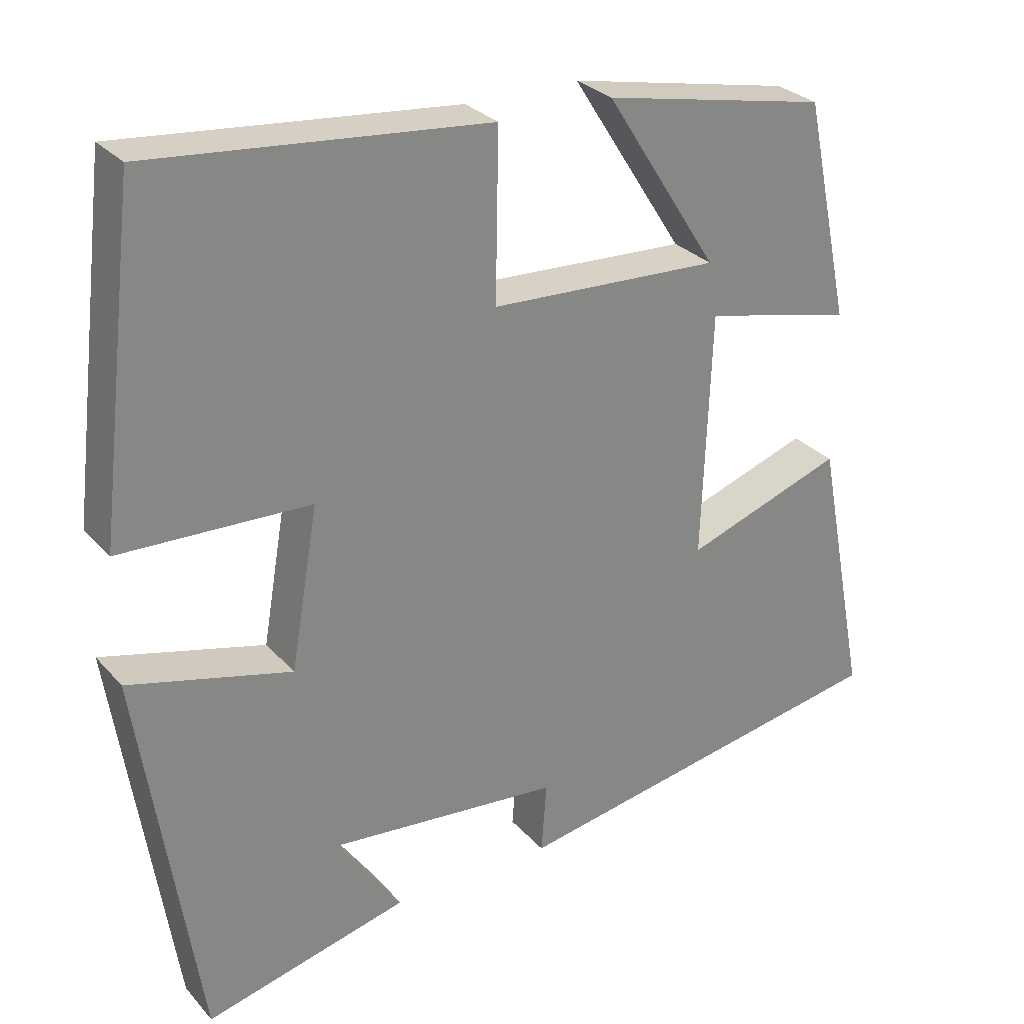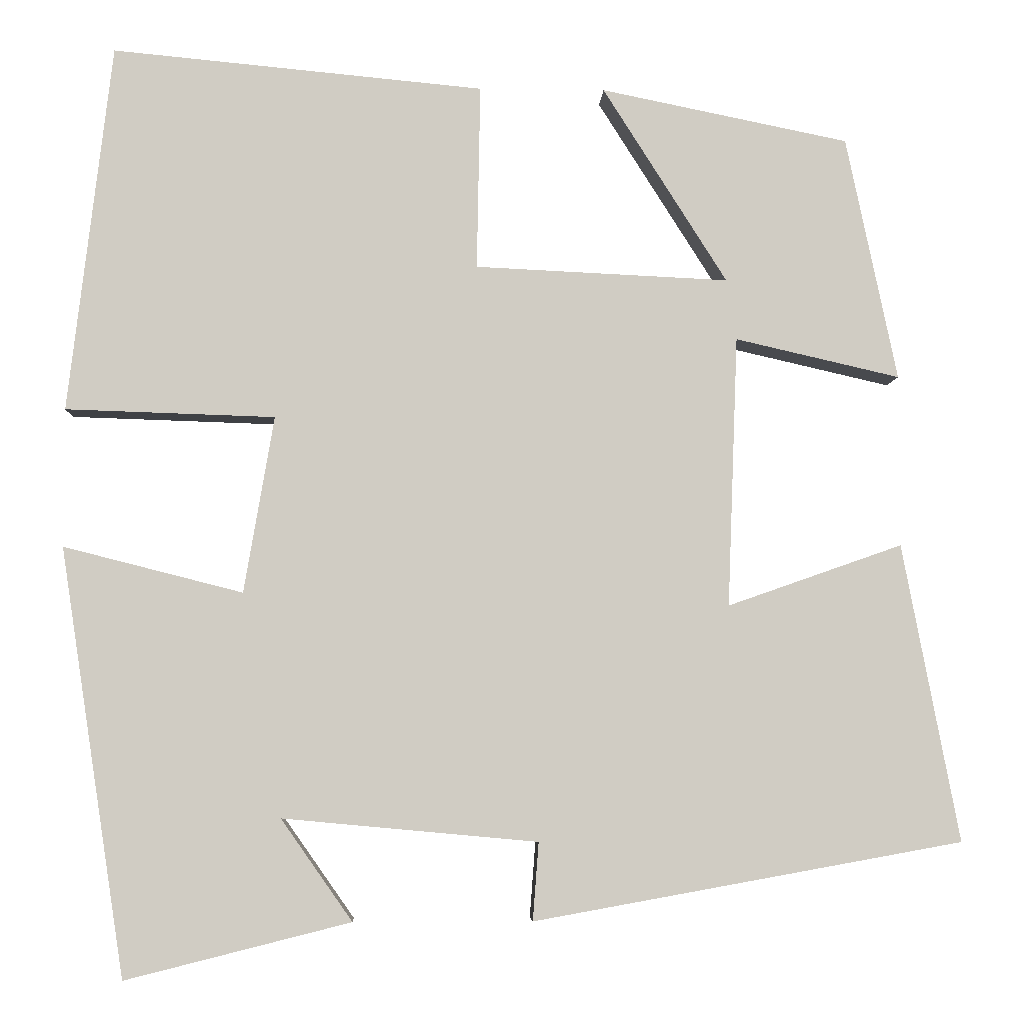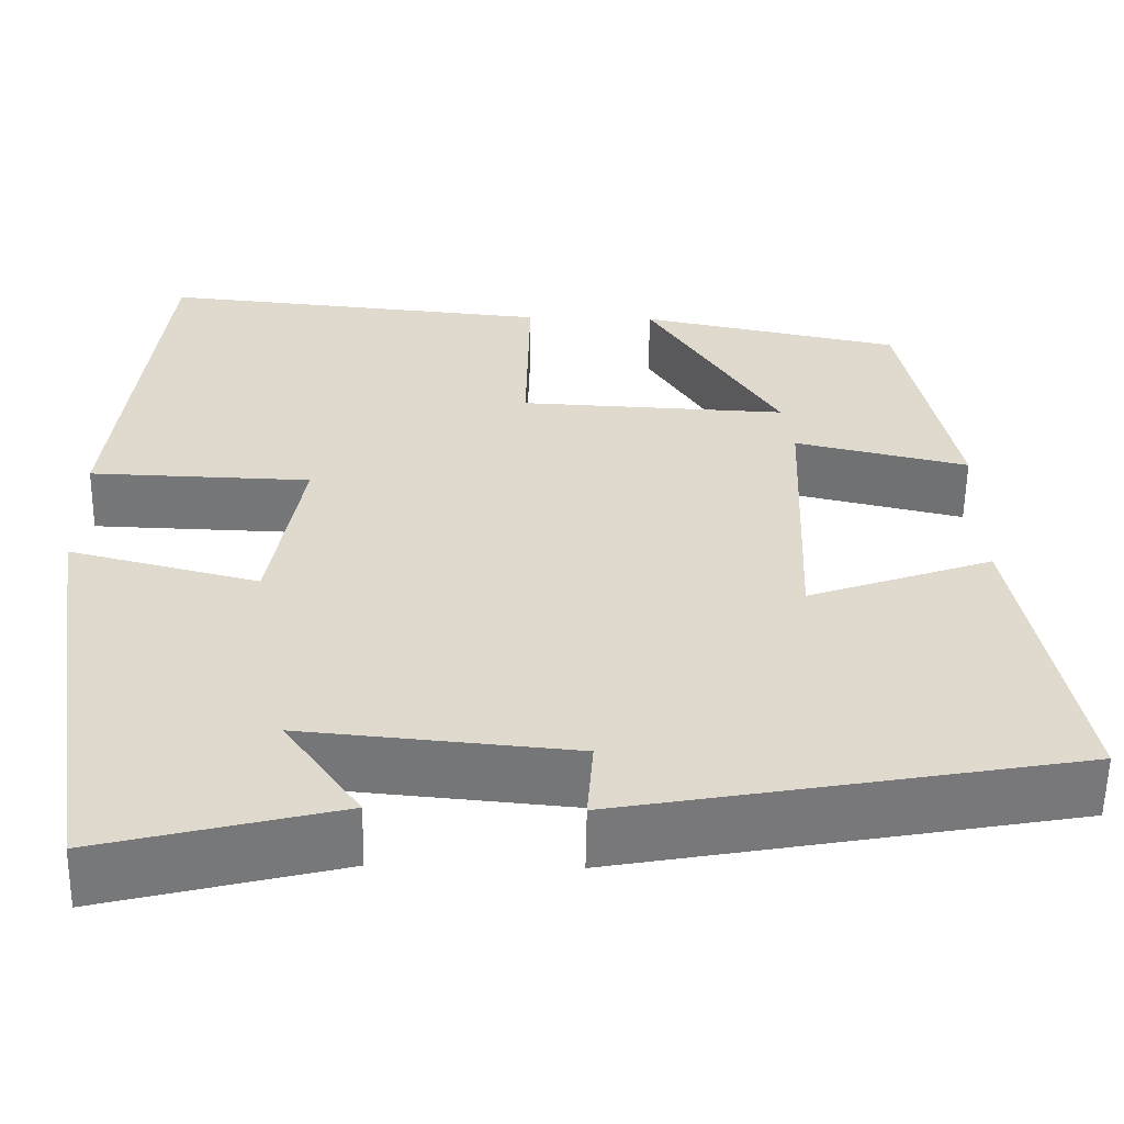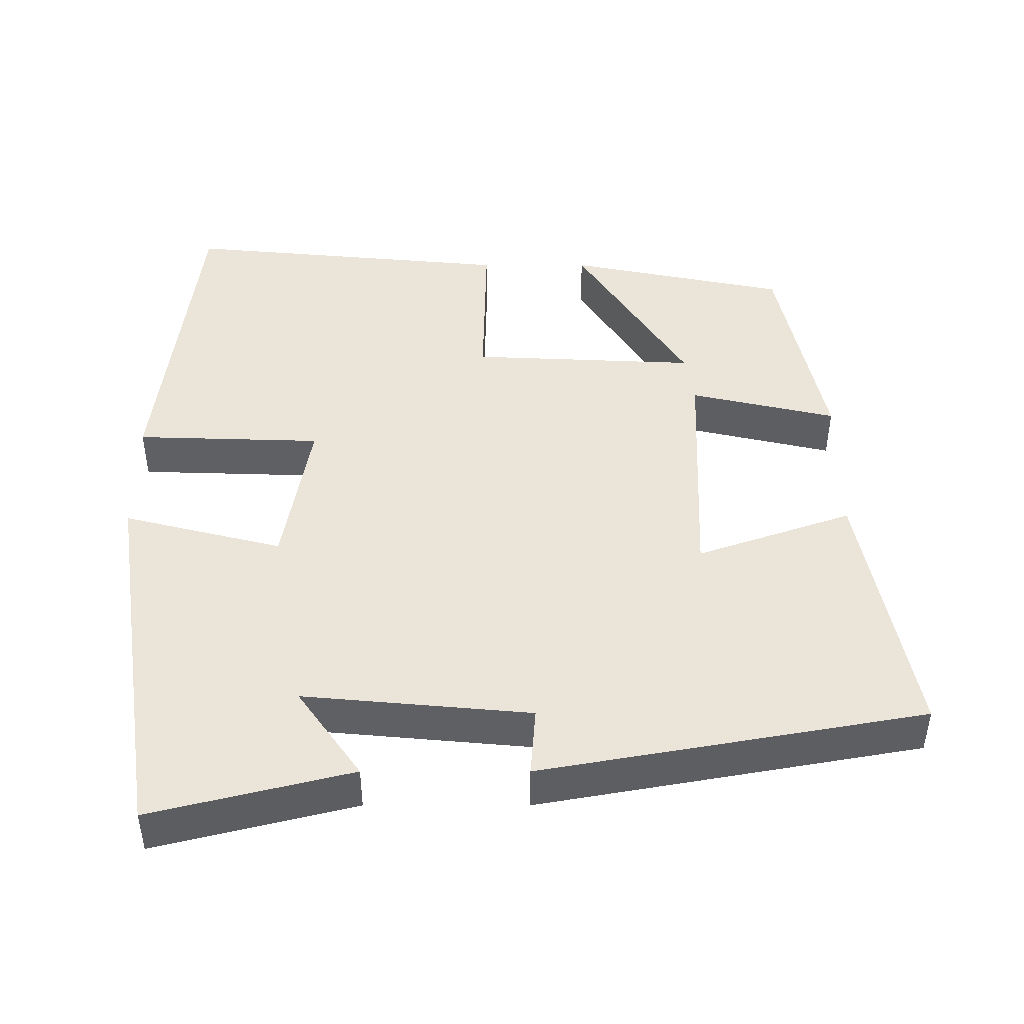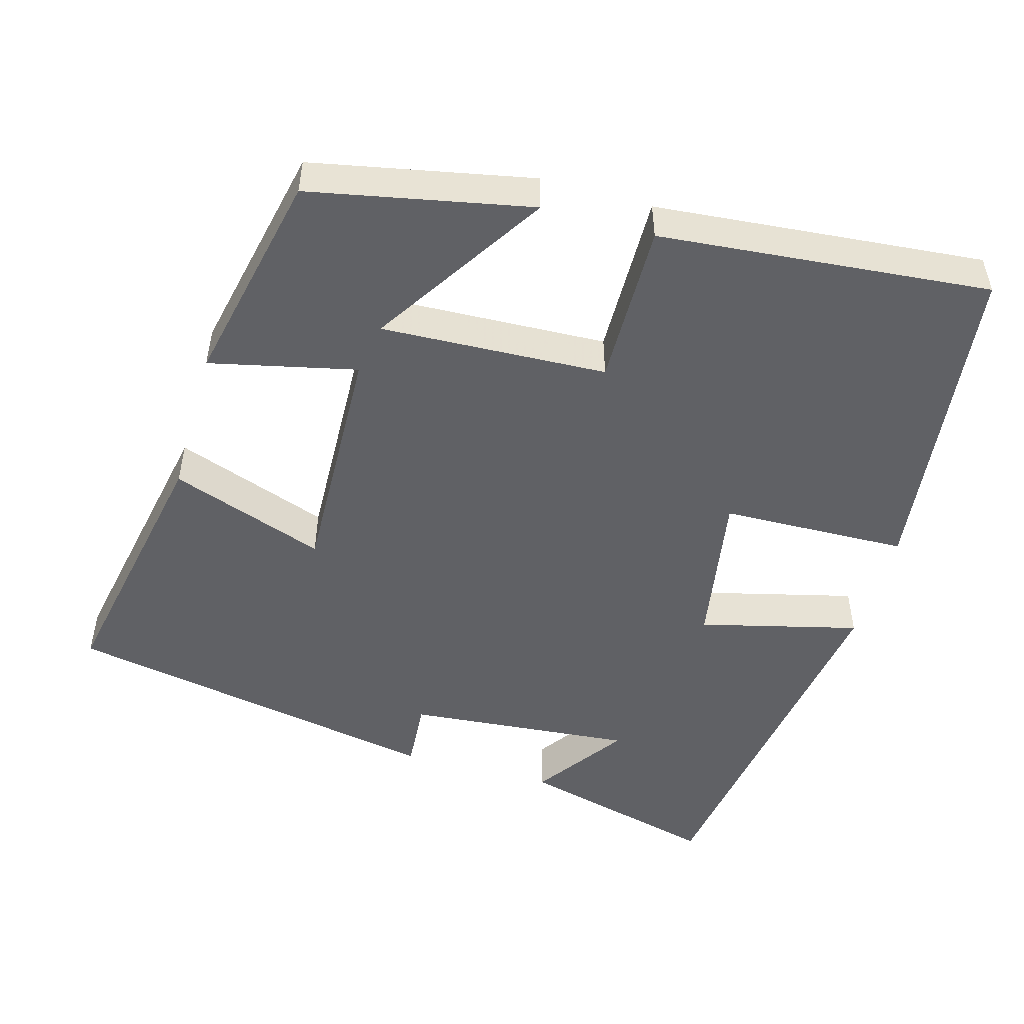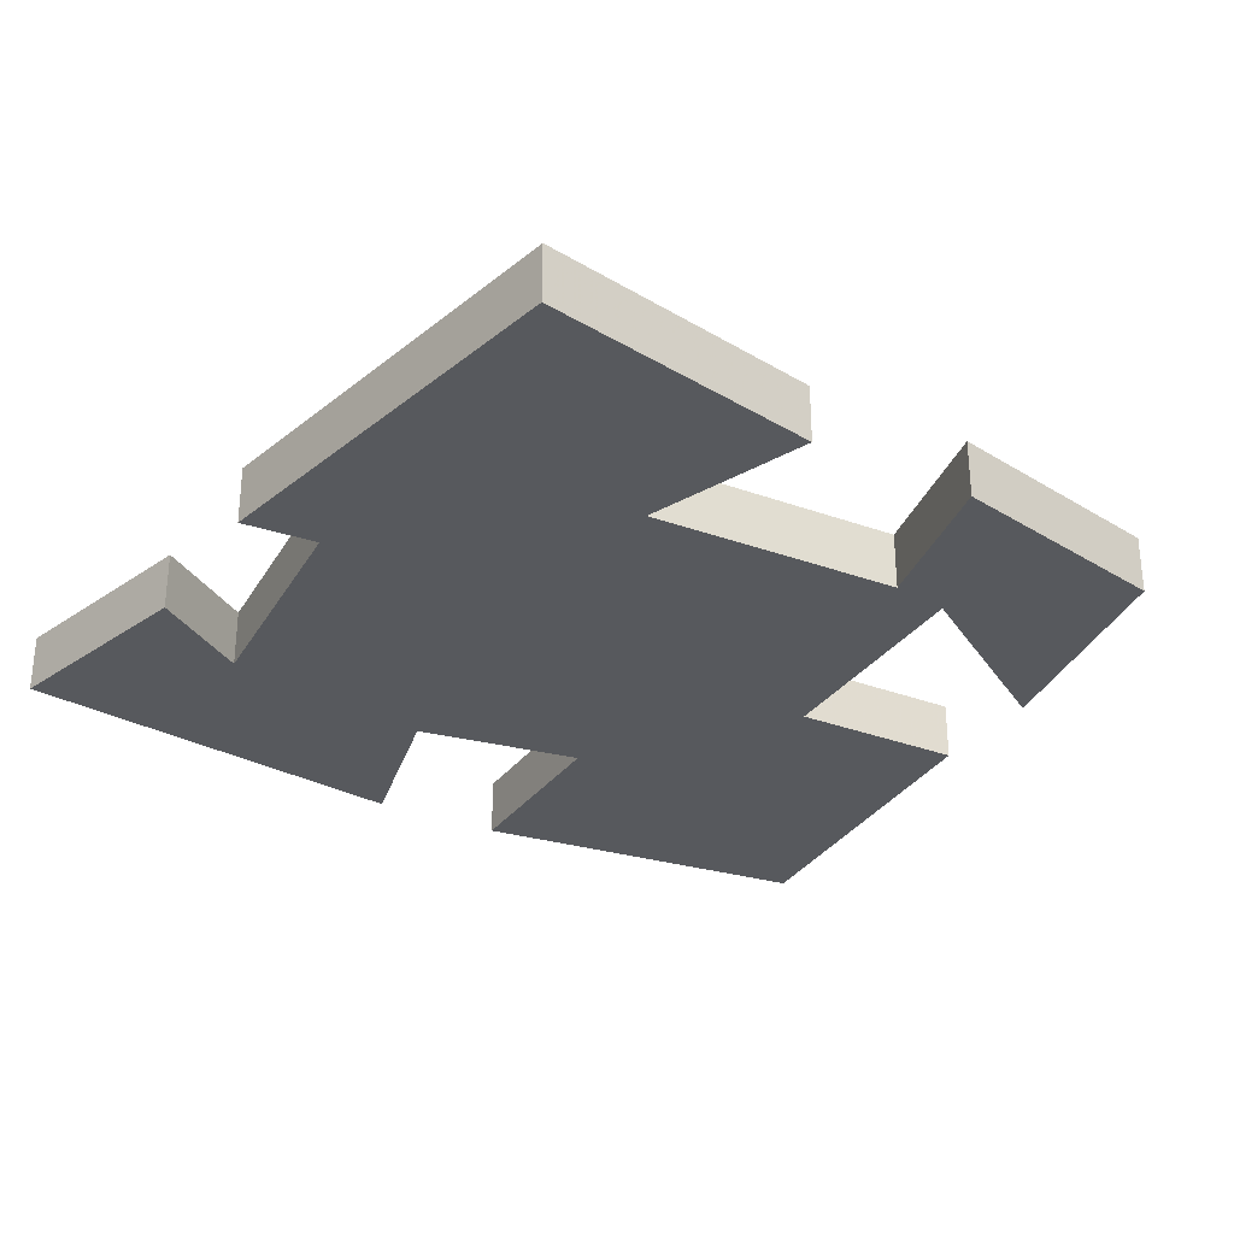
<metadata>
{"format":"obj","ext":"obj","renderer":"f3d","projection":"perspective","resolution":1024,"background":"white","views":[{"elev":28.5,"azim":147.5,"up":"+Z"},{"elev":-5.2,"azim":177.5,"up":"+Z"},{"elev":-57.3,"azim":179.1,"up":"+Z"},{"elev":45.4,"azim":-180.0,"up":"+Y"},{"elev":-50.2,"azim":-16.0,"up":"+Y"},{"elev":-29.7,"azim":-120.4,"up":"+Y"}]}
</metadata>
<code>
v -0.439 0.07 0.44
v -0.144 0.07 0.5
v -0.292 0.07 0.267
v 0.01 0.07 0.281
v 0.006 0.07 0.5
v 0.448 0.07 0.542
v 0.5 0.07 0.105
v 0.251 0.07 0.097
v 0.287 0.07 -0.113
v 0.5 0.07 -0.059
v 0.423 0.07 -0.567
v 0.155 0.07 -0.5
v 0.24 0.07 -0.379
v -0.064 0.07 -0.407
v -0.057 0.07 -0.5
v -0.568 0.07 -0.408
v -0.5 0.07 -0.054
v -0.292 0.07 -0.127
v -0.304 0.07 0.195
v -0.5 0.07 0.15
v -0.439 0 0.44
v -0.144 0 0.5
v -0.292 0 0.267
v 0.01 0 0.281
v 0.006 0 0.5
v 0.448 0 0.542
v 0.5 0 0.105
v 0.251 0 0.097
v 0.287 0 -0.113
v 0.5 0 -0.059
v 0.423 0 -0.567
v 0.155 0 -0.5
v 0.24 0 -0.379
v -0.064 0 -0.407
v -0.057 0 -0.5
v -0.568 0 -0.408
v -0.5 0 -0.054
v -0.292 0 -0.127
v -0.304 0 0.195
v -0.5 0 0.15
f 19 20 1
f 15 16 17 18
f 14 15 18 19
f 13 14 19
f 10 11 12 13
f 9 10 13
f 8 9 13 19
f 4 5 6 7
f 3 4 7 8
f 1 2 3
f 19 1 3
f 3 8 19
f 21 40 39
f 38 37 36 35
f 39 38 35 34
f 39 34 33
f 33 32 31 30
f 33 30 29
f 39 33 29 28
f 27 26 25 24
f 28 27 24 23
f 23 22 21
f 23 21 39
f 39 28 23
f 1 21 22 2
f 2 22 23 3
f 3 23 24 4
f 4 24 25 5
f 5 25 26 6
f 6 26 27 7
f 7 27 28 8
f 8 28 29 9
f 9 29 30 10
f 10 30 31 11
f 11 31 32 12
f 12 32 33 13
f 13 33 34 14
f 14 34 35 15
f 15 35 36 16
f 16 36 37 17
f 17 37 38 18
f 18 38 39 19
f 19 39 40 20
f 20 40 21 1

</code>
